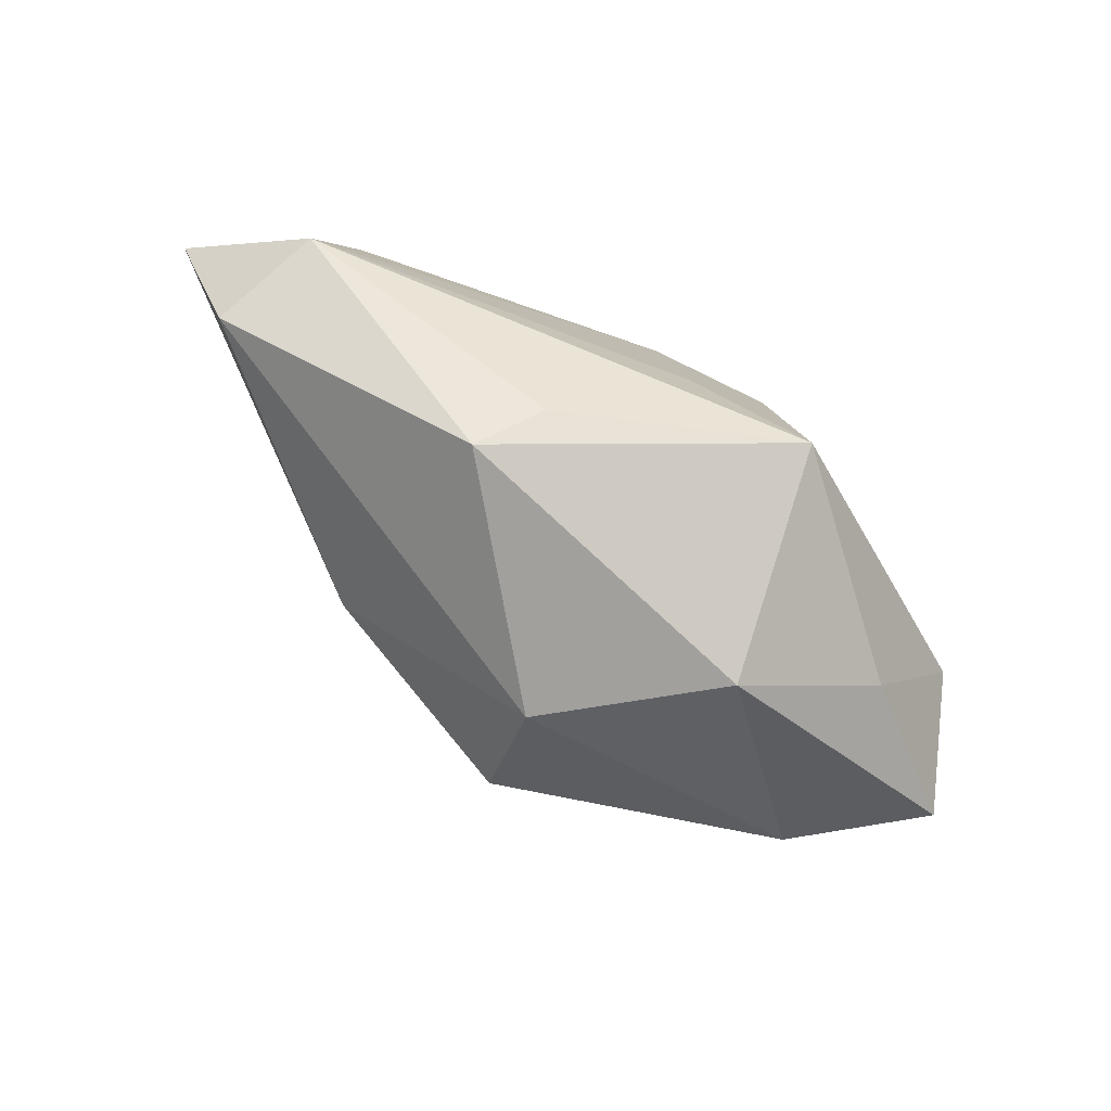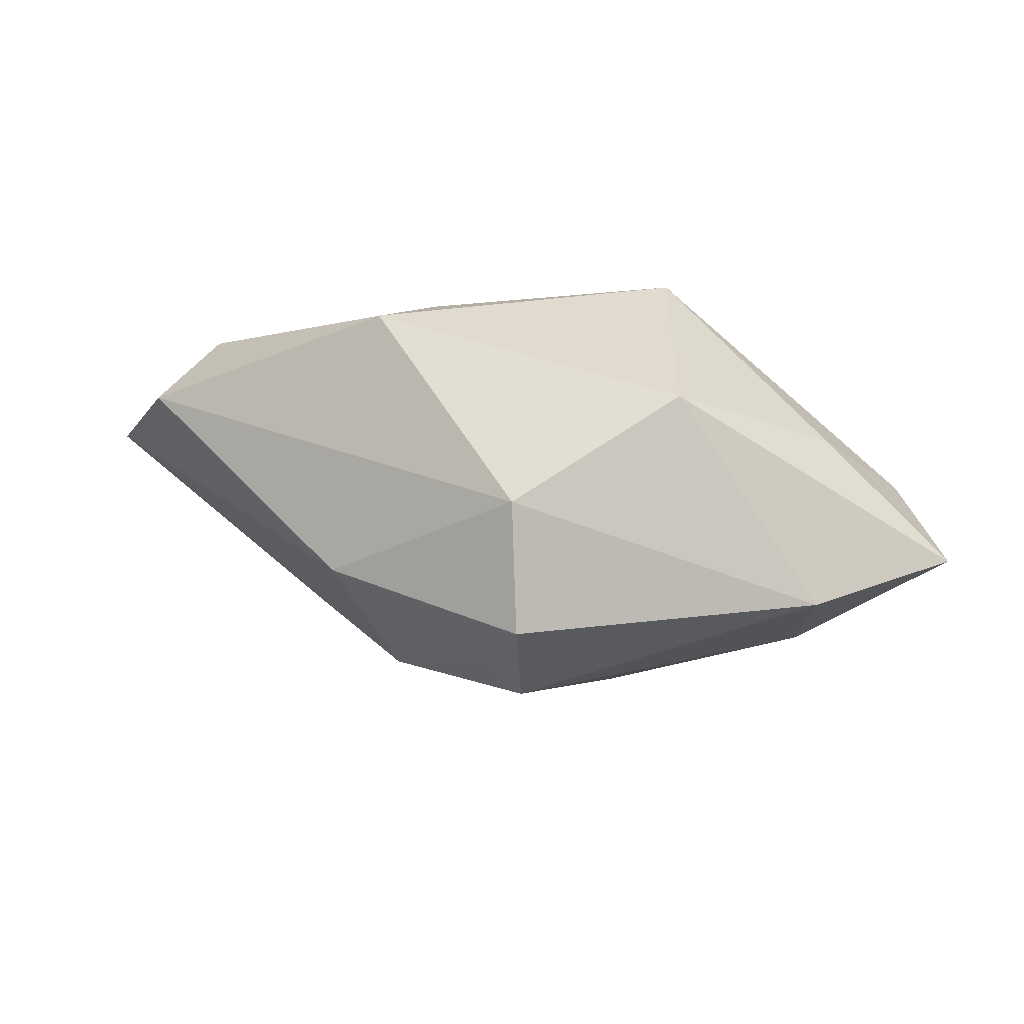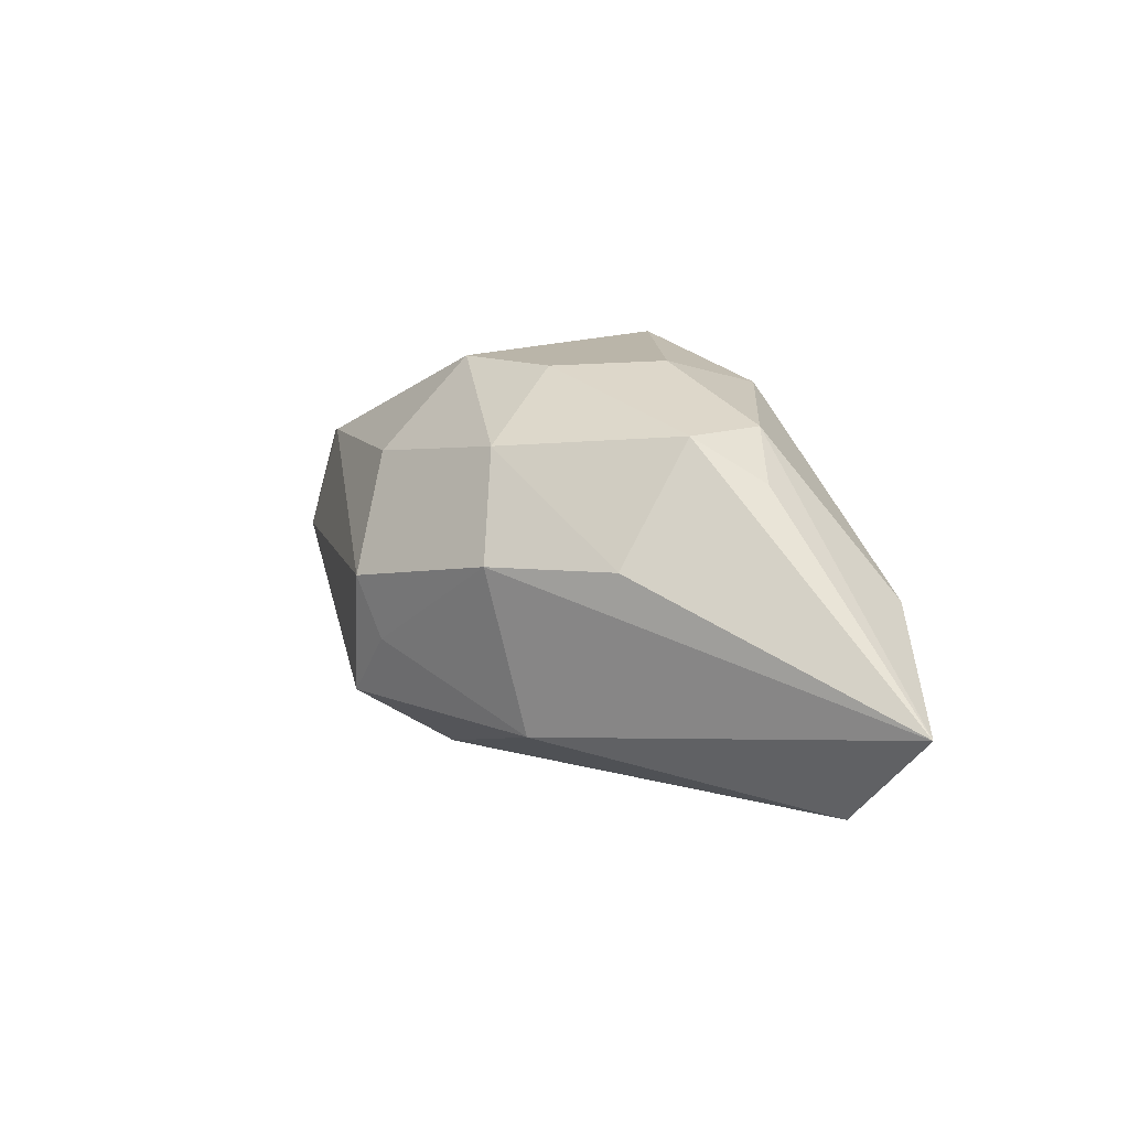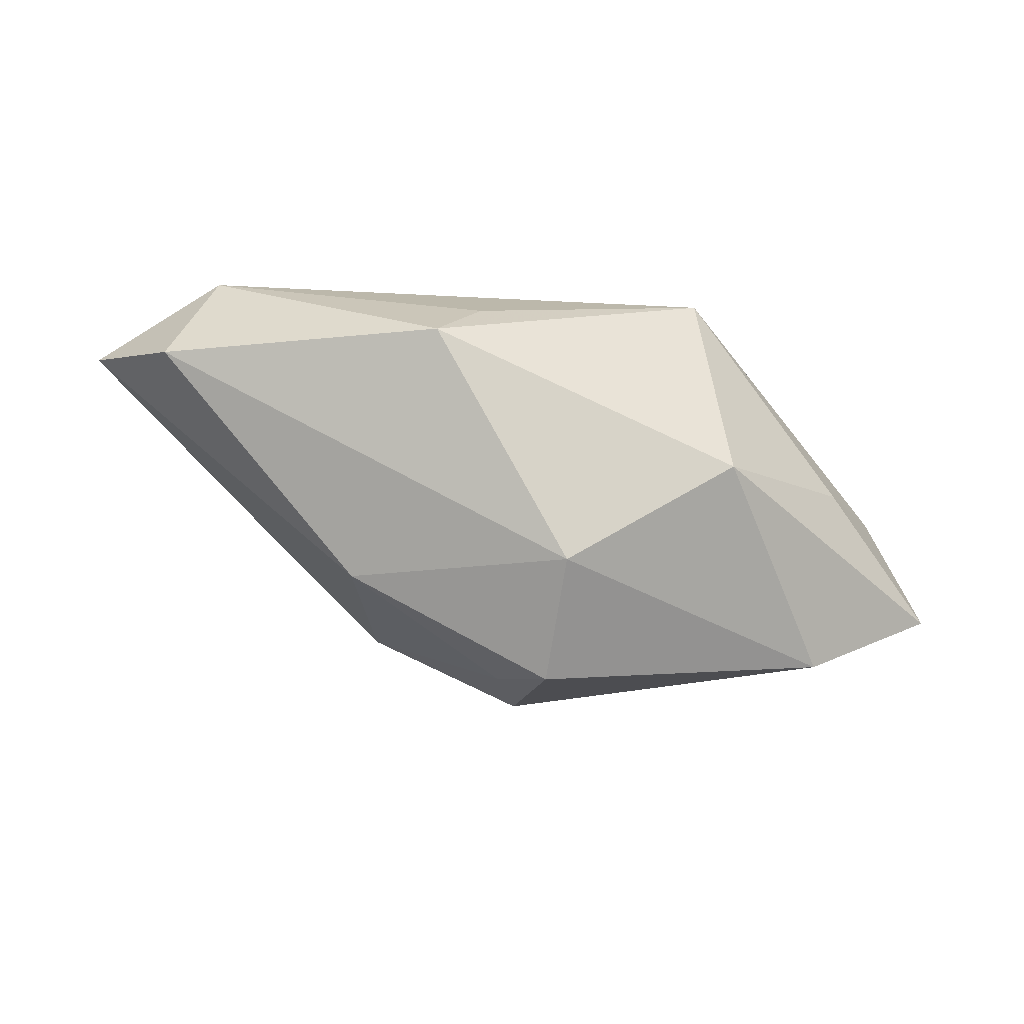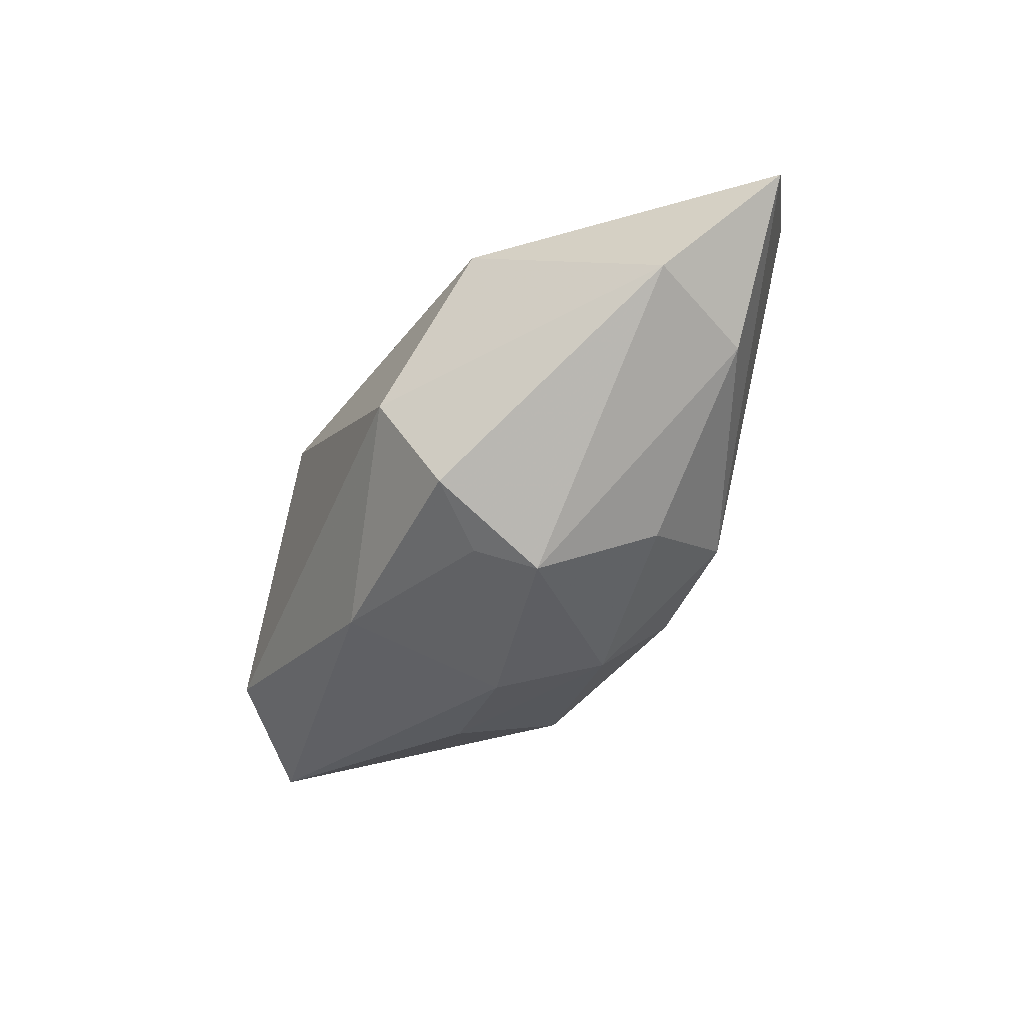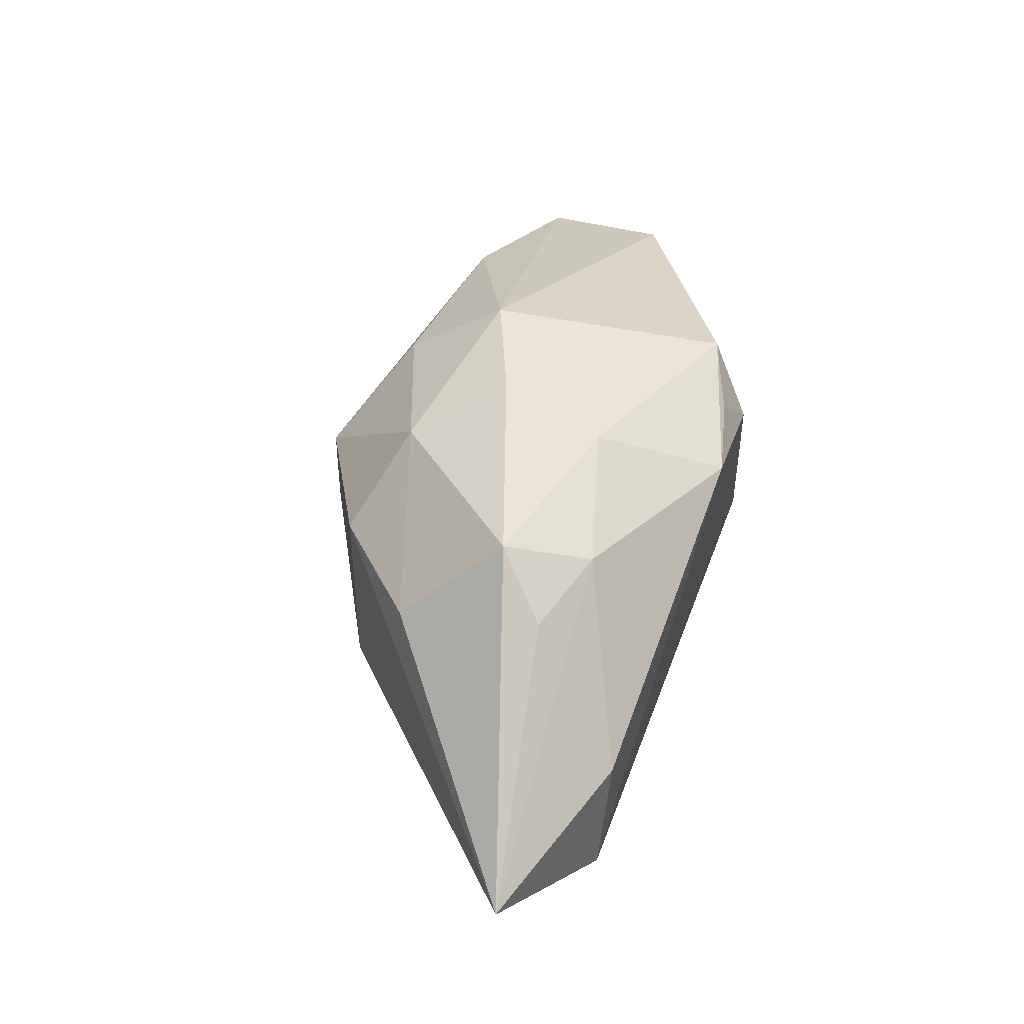
<metadata>
{"format":"obj","ext":"obj","renderer":"f3d","projection":"perspective","resolution":1024,"background":"white","views":[{"elev":-78.2,"azim":159.2,"up":"+Z"},{"elev":-34.0,"azim":-175.5,"up":"+Y"},{"elev":29.0,"azim":68.8,"up":"+Z"},{"elev":-20.2,"azim":168.0,"up":"+Y"},{"elev":-77.9,"azim":-130.5,"up":"+Y"},{"elev":56.4,"azim":110.6,"up":"+Z"}]}
</metadata>
<code>
v -0.007009 0.01217 0.01083
v -0.02069 -0.01282 0.003375
v -0.02963 -0.0003947 0.001815
v -0.009943 0.01324 0.006821
v -0.00139 0.01368 0.01118
v 0.02522 0.01368 -0.003435
v -0.03214 -0.01004 -0.0023
v 0.01428 -0.009952 -0.004597
v -0.0236 -0.001373 -0.006502
v 0.0004488 -0.01749 0.002212
v 0.01327 0.001885 0.01534
v 0.0026 -0.01651 -0.001987
v -0.01241 -0.003051 -0.0152
v 0.0291 0.006504 -0.005735
v -0.01209 0.01323 -0.008219
v 6.275e-05 -0.01785 -0.007355
v 0.01142 0.007863 0.01423
v 0.009857 0.005936 -0.0152
v -0.007678 -0.006307 0.01388
v 0.002277 0.005053 0.01571
v 0.005972 0.009352 -0.01189
v -0.00647 -0.01323 0.008027
v 0.01062 -0.01153 0.006943
v 0.03409 0.009167 0.002813
v 0.0221 0.01341 0.005282
v -0.000108 -0.0106 -0.01363
v 0.01695 0.005888 0.01283
v 0.01716 -0.004664 0.008511
v 0.004559 -0.00877 0.01256
v -0.00341 0.01368 -0.001901
v 3.554e-05 -0.002877 0.01567
v -0.01225 0.009909 0.01152
v -0.02173 -0.01501 -0.00501
f 32 19 20
f 13 15 18
f 18 26 13
f 2 19 7
f 20 19 31
f 7 19 3
f 19 32 3
f 5 32 20
f 18 15 21
f 21 6 18
f 15 6 21
f 26 16 33
f 7 13 33
f 33 13 26
f 33 2 7
f 33 16 10
f 10 2 33
f 10 16 12
f 14 26 18
f 18 6 14
f 14 6 24
f 9 13 7
f 15 13 9
f 7 3 9
f 9 3 15
f 22 2 10
f 19 2 22
f 20 31 11
f 15 3 4
f 4 3 32
f 24 6 25
f 6 5 25
f 30 6 15
f 30 5 6
f 15 4 30
f 30 4 5
f 8 16 26
f 26 14 8
f 8 12 16
f 8 14 24
f 23 8 24
f 10 12 23
f 12 8 23
f 29 31 19
f 19 22 29
f 29 11 31
f 29 22 10
f 10 23 29
f 17 5 20
f 20 11 17
f 17 25 5
f 24 25 17
f 32 5 1
f 1 4 32
f 5 4 1
f 24 11 28
f 28 23 24
f 11 29 28
f 28 29 23
f 27 11 24
f 24 17 27
f 27 17 11

</code>
